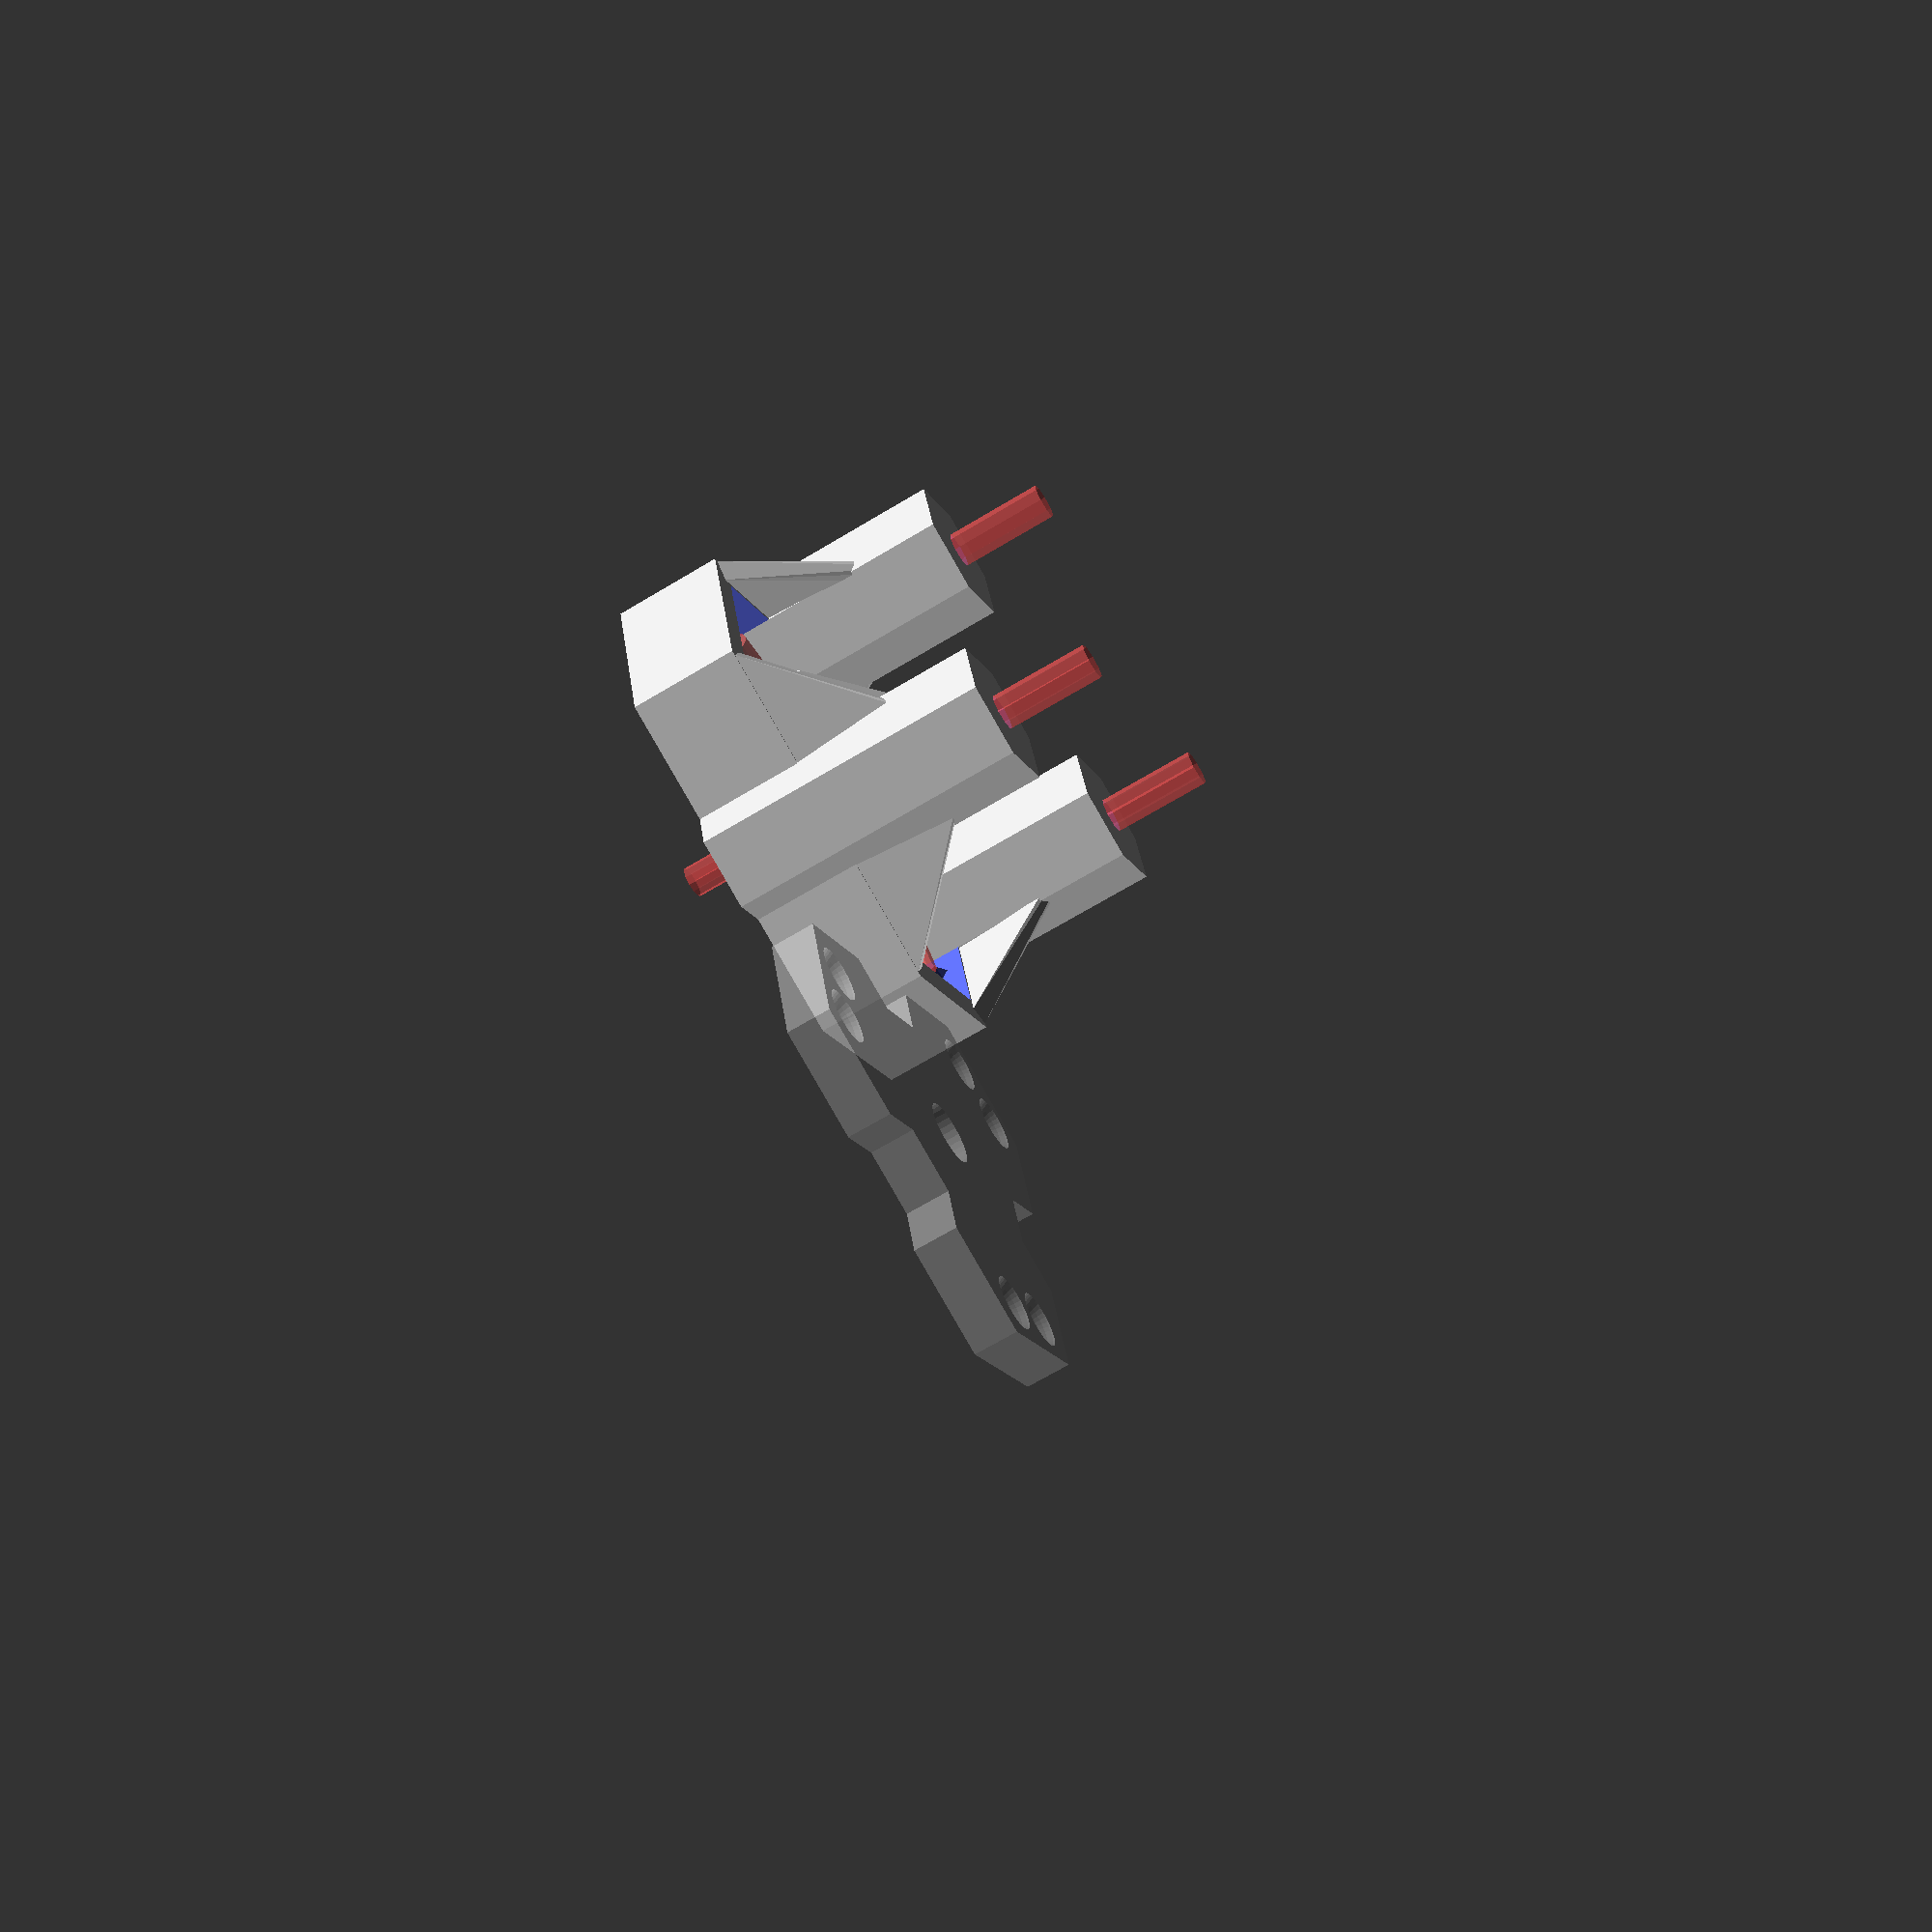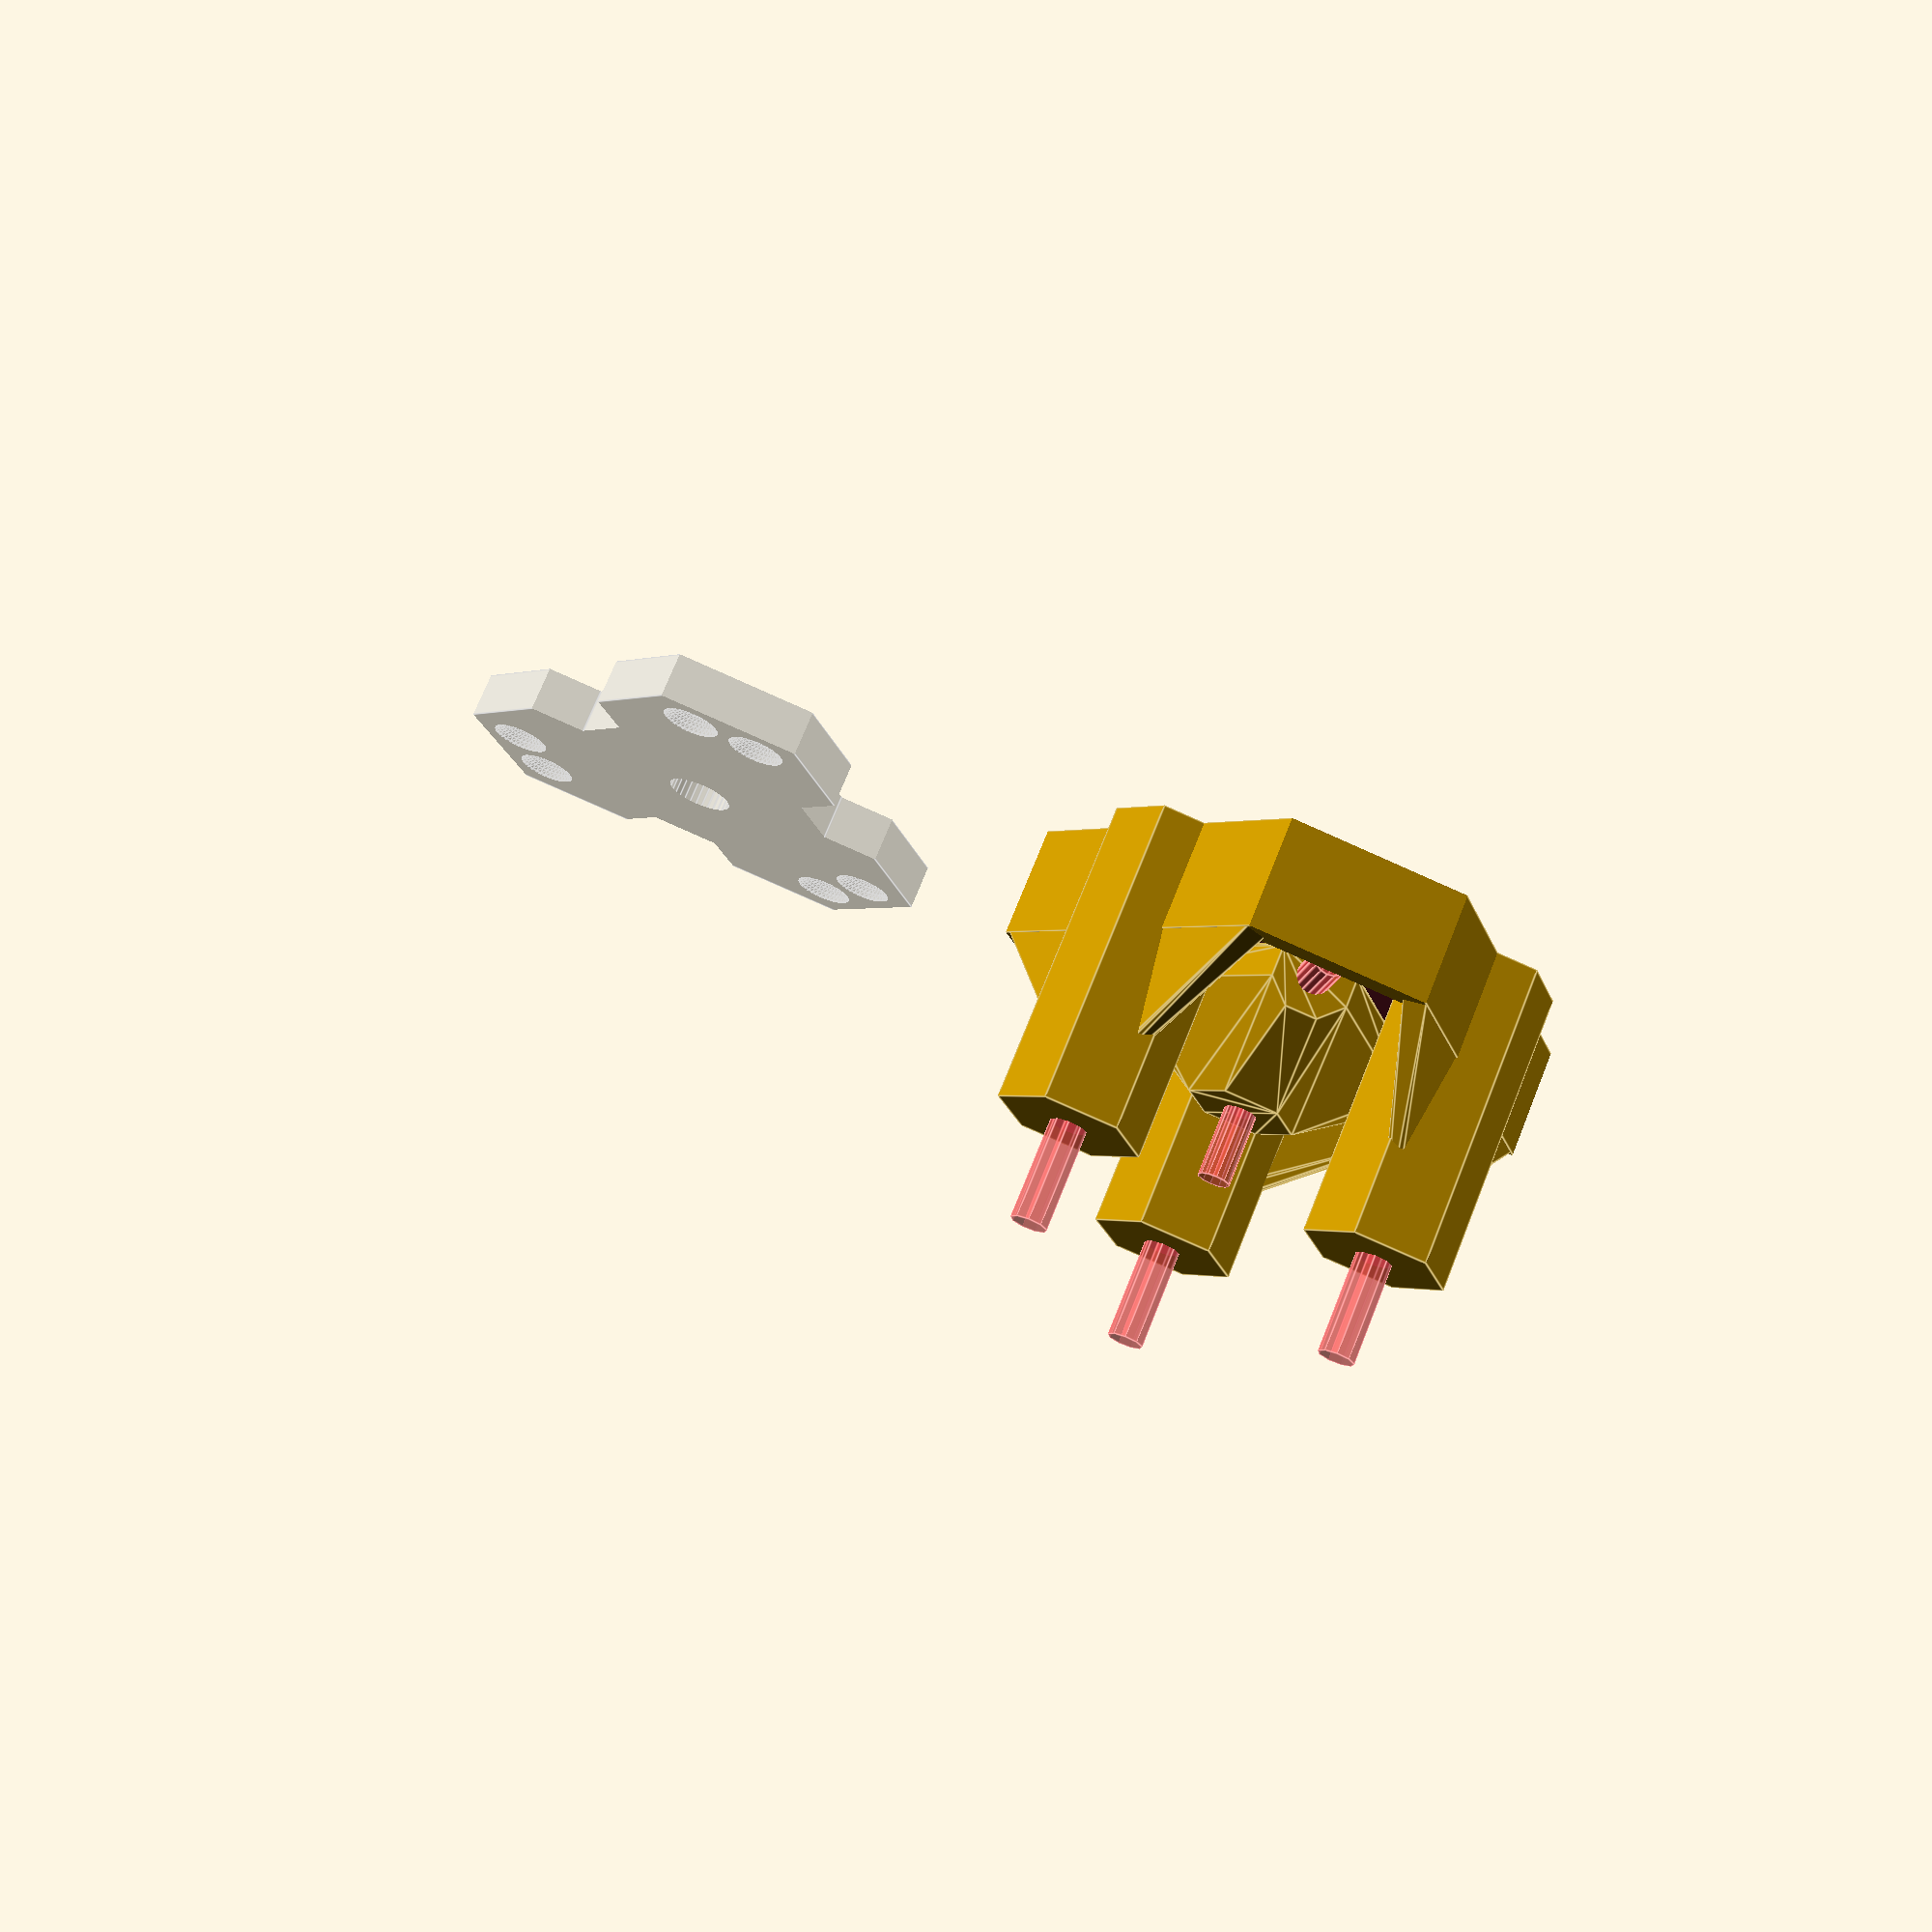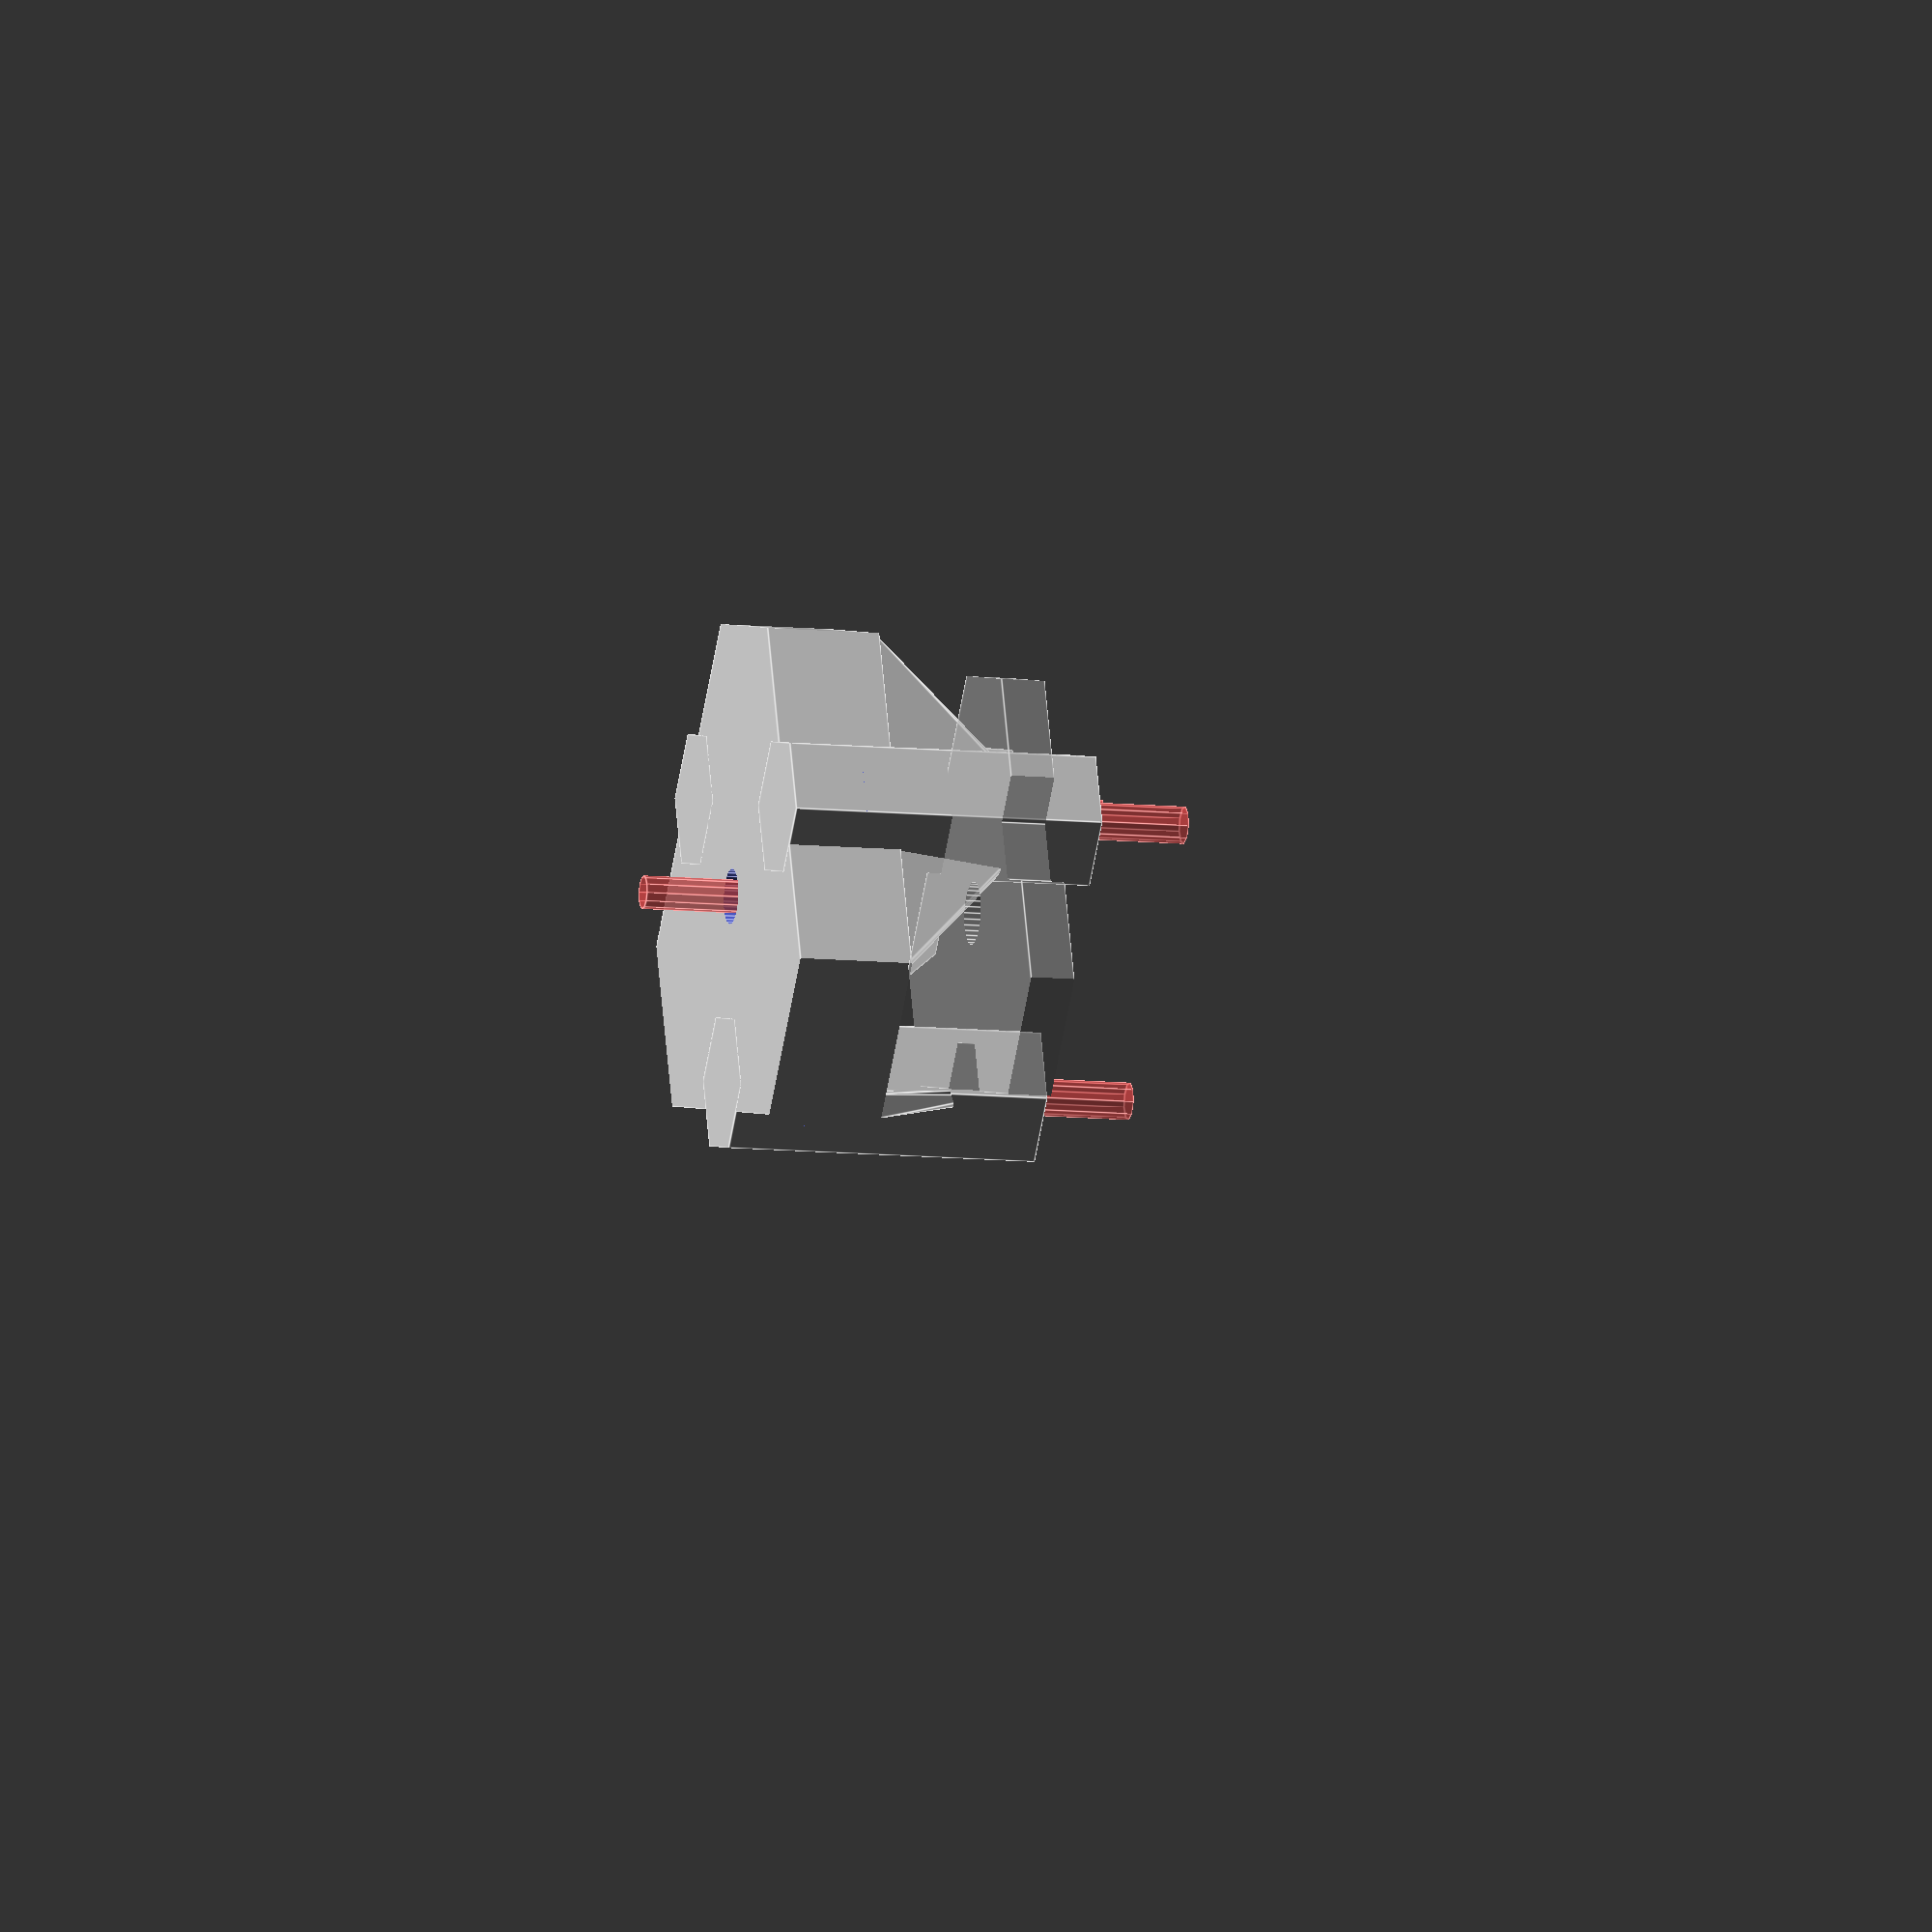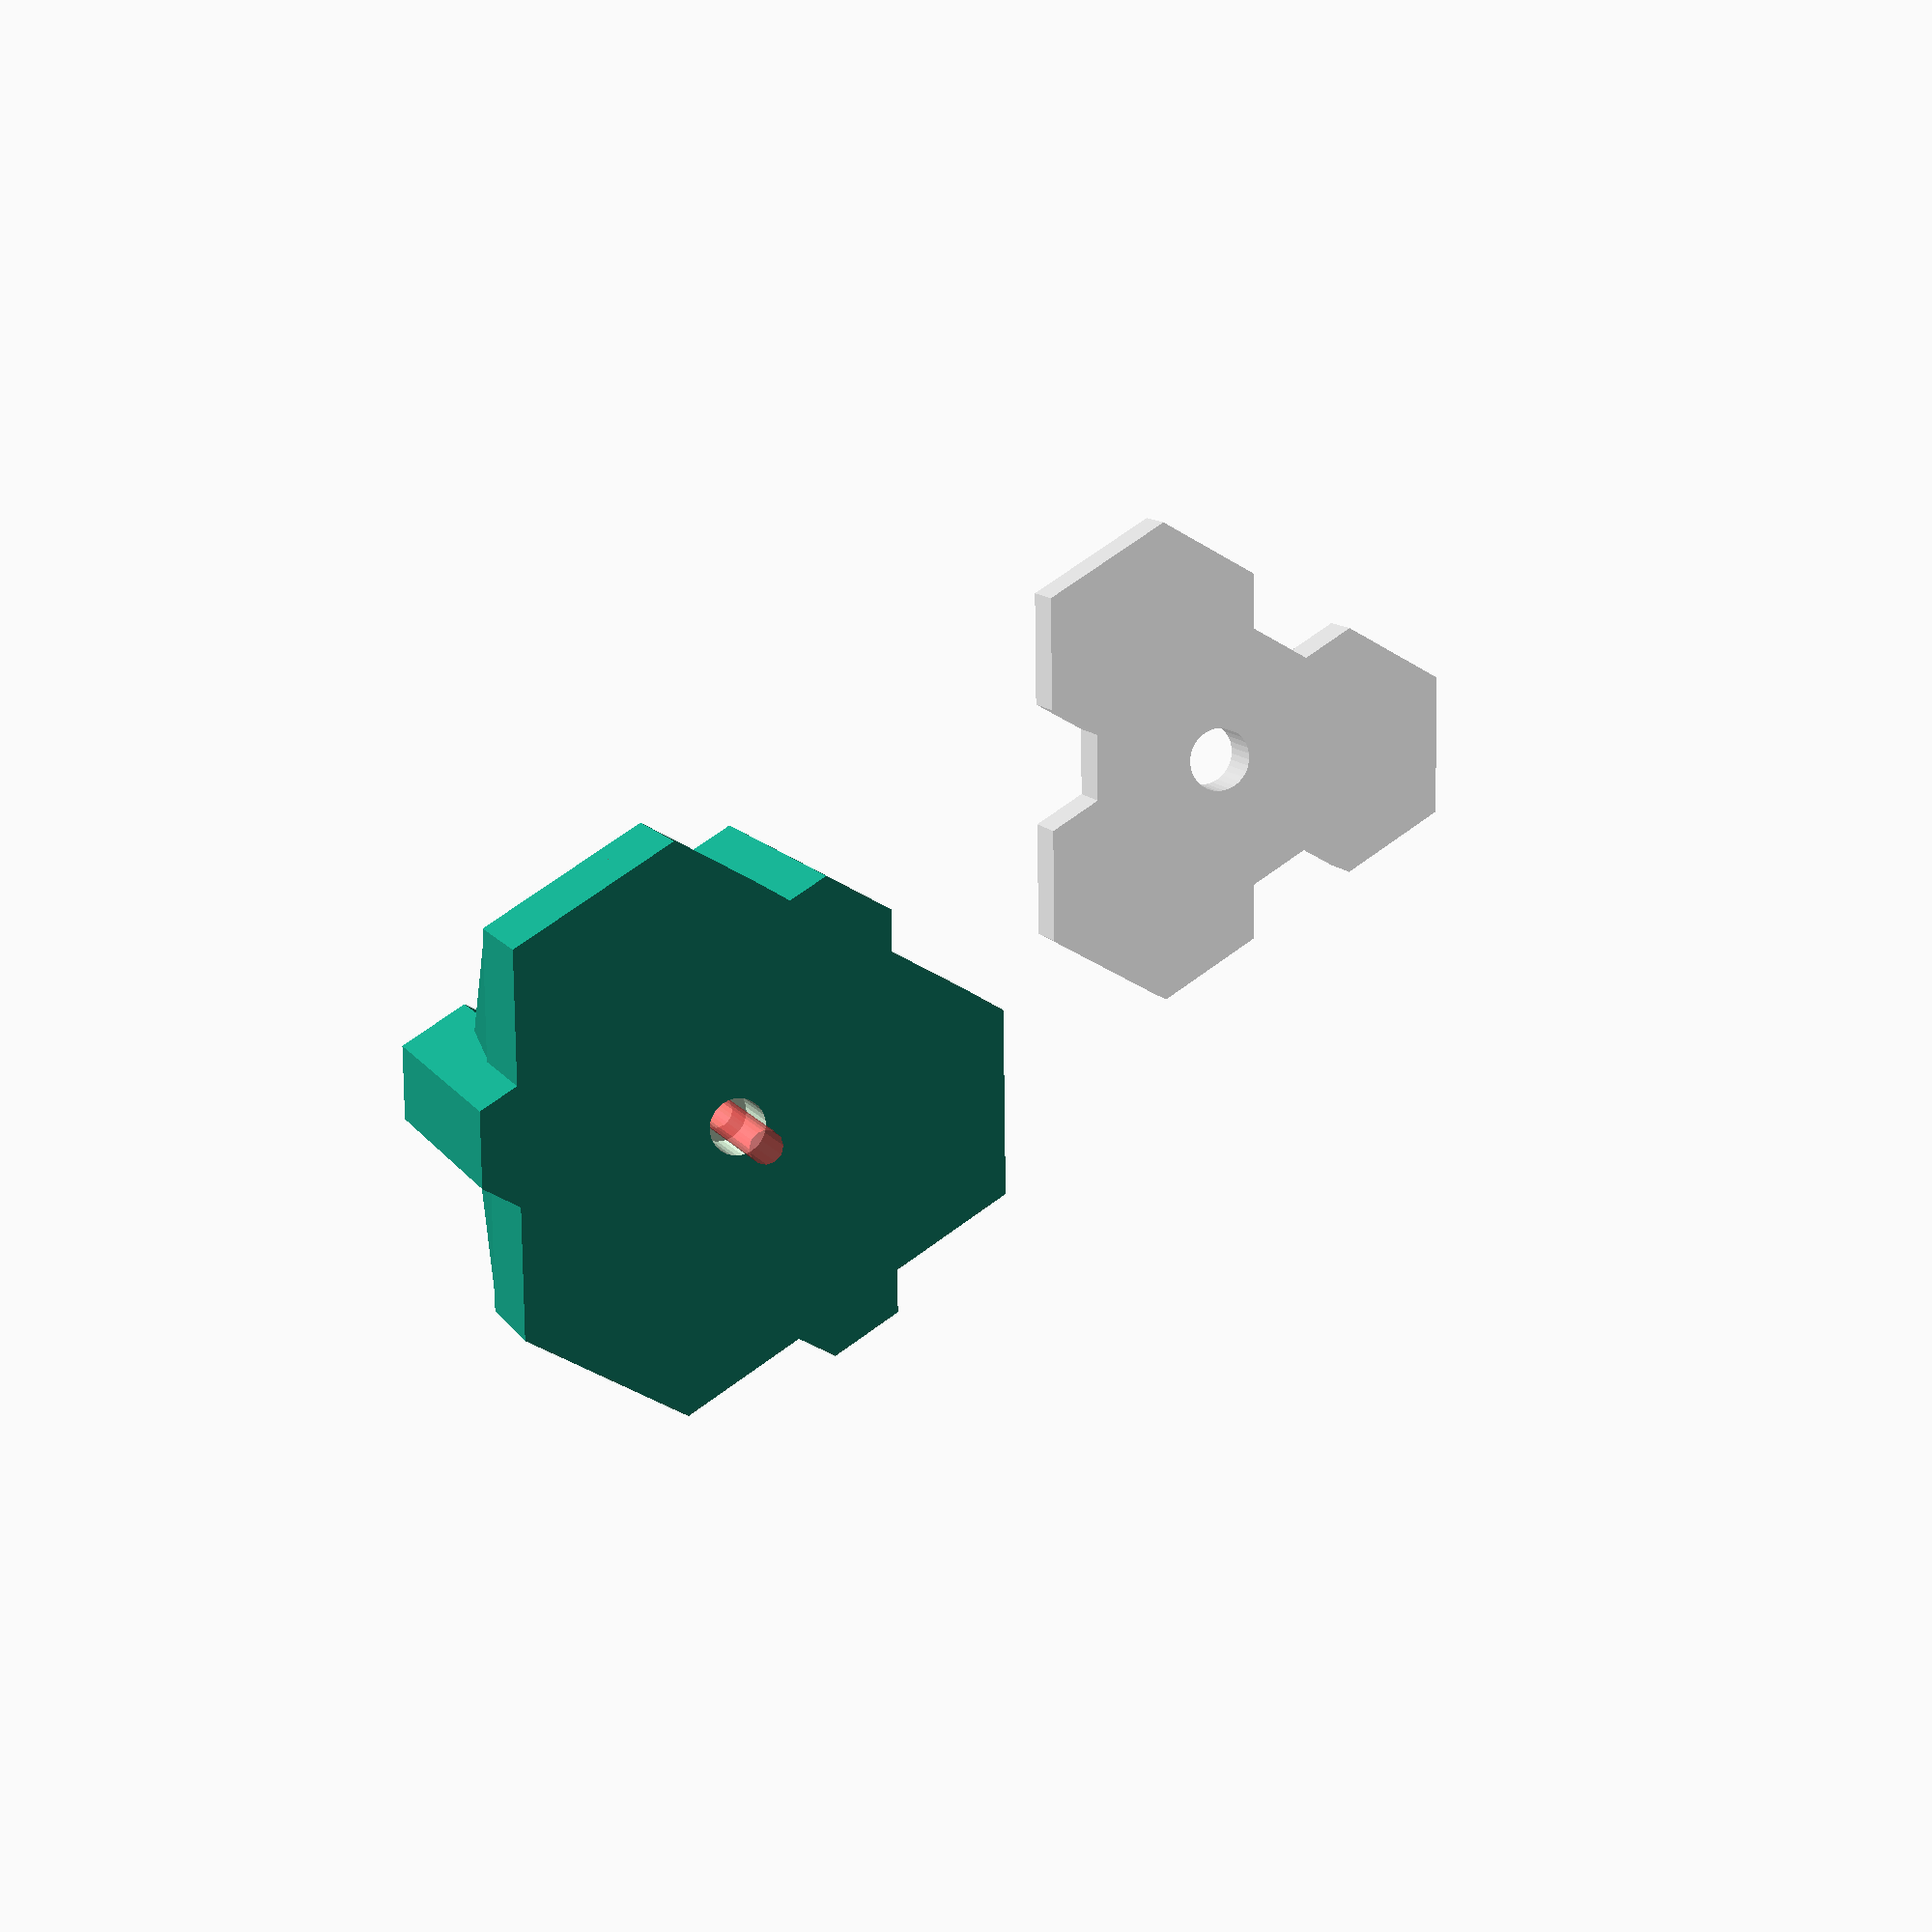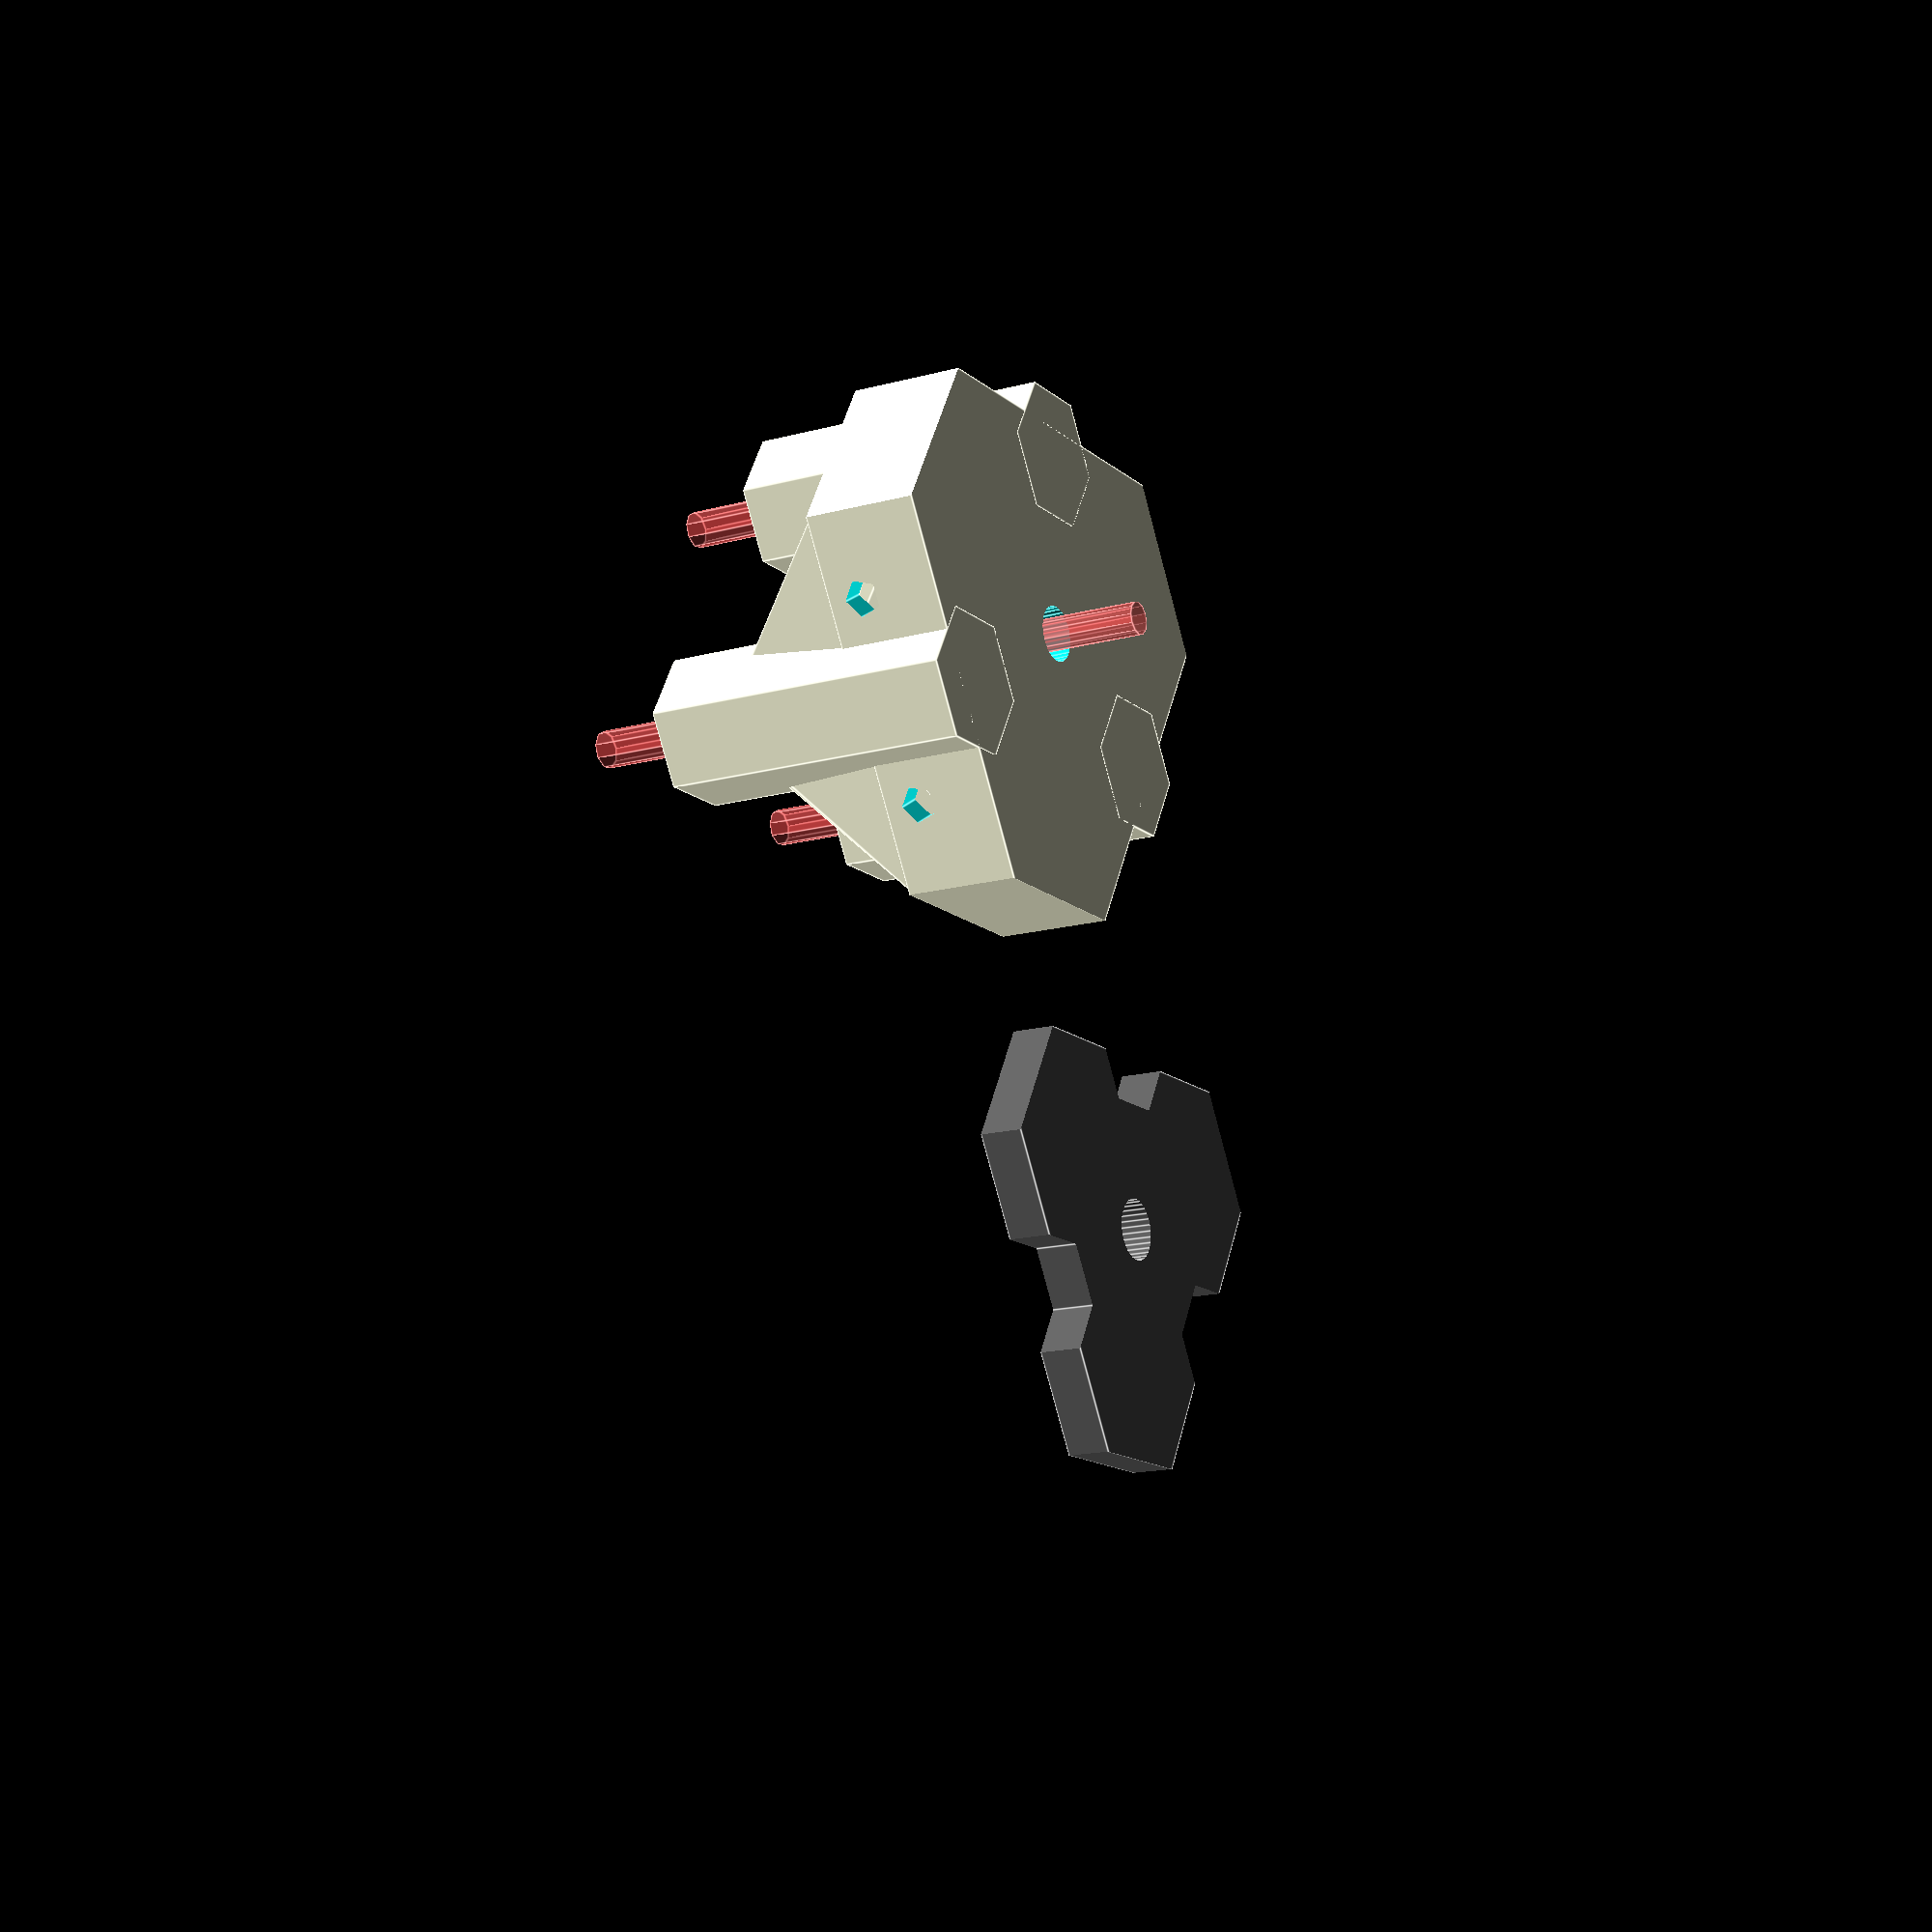
<openscad>
// sketch for low-impact surface probe switch
// Aaron Birenboim   nov14

// low accuracy... but high repeatability version
// of a CNC probe

magRad=10.5;  // radius of magnet group

sphereDiam = 3.0;  // new set of spheres appears to be true 3.0mm
//bitDiam = 1.12;  // 3/64" drill bit, for rods
bitDiam = 1.56;  // 1/16" drill bit

mountTowerRad = 10;

module magnetGroup(fuzz=0) {
 for(i=[-120,0,120]) rotate([0,0,i])
   for (a=[-1,1])  translate([1.8*a,-magRad,0])
     sphere(sphereDiam/2+fuzz,$fn=36);   // 3mm bucky balls
}
module magnetGroupBase() {
 for(i=[-120,0,120]) rotate([0,0,i]) hull()
   for (a=[-1,1])  translate([1.8*a,-magRad,-1])
     cylinder(r2=sphereDiam/2+.5,r1=sphereDiam/2+1.1,h=1.35,$fn=36);
}

module magnetJig(fuzz=0) {
  difference() {
    translate([0,0,-3]) triPlate(2.4,2*magRad-2,2*magRad+4.3);
    magnetGroup(fuzz=fuzz);
    translate([0,0,-4]) cylinder(r=1.7,h=5,$fn=32);

    // mount towers
    for(a=[-120,0,120]) rotate([0,0,a]) {
      translate([0,mountTowerRad  ,-3.6]) cylinder(r=3.5,h=14,$fn=6);
      //translate([0,mountTowerRad+2,-3.6]) 
      //  scale([3,1,1]) rotate([0,0,30]) cylinder(r=4.5  ,h=14,$fn=3);
    }
  }
}

// top mounting plate for m6 bolt attachment
module topPlateM6(fuzz=.1) {
  difference() {
    rotate([0,0,60]) triPlate(8,20,30);

    for(a=[-120,0,120]) rotate([0,0,a])
      translate([0,mountTowerRad,0]) {
        // mount tower cut-out
        translate([0,0,5]) cylinder(r=4+fuzz*2,h=8,$fn=6);

        // screw holes for mount towers  #2 screw is diam 2.12
        translate([0,0,-1]) {
          cylinder(r=2.12/2+fuzz+.2,h=14,$fn=24); // drill hole
          cylinder(r1=4.1/2+fuzz+.2,r2=4.1/2+fuzz,h=3,$fn=24); // countersink
        }
      }

    // countersink for hex head on M6
    cylinder(r=5.9/2+fuzz,h=22,$fn=36,center=true);
    translate([0,0,4]) cylinder(h=6,r1=9.9/2/cos(30)+0.5*fuzz,
                                    r2=9.9/2/cos(30)+3  *fuzz,$fn=6);
    translate([0,0,3.3]) cylinder(r=9/2+3*fuzz,h=1,$fn=48);
    translate([0,0,2]) cylinder(h=3,r1=5.9/2,r2=5.9/2+1,$fn=48);

  }
}
module topPlateM6a(fuzz=.1) {
  difference() {
    union() {
      // mount towers
      for(a=[-120,0,120]) rotate([0,0,a])
        translate([0,mountTowerRad,0]) cylinder(r=4,h=8,$fn=6);

      rotate([0,0,60]) //difference() {
        triPlate(6,16.92,26.92);
      //  translate([0,0,3]) triPlate(4,14,24);
      //}

      // hex head catcher for M6
      cylinder(h=6,r1=8,r2=6,$fn=6);
    }

    // screw holes for mount towers  #2 screw is diam 2.12
    for(a=[-120,0,120]) rotate([0,0,a])
       translate([0,mountTowerRad,-1])
         cylinder(r=2.12/2+fuzz+.2,h=14,$fn=13);

    // countersink for hex head on M6
    cylinder(r=5.9/2+fuzz,h=22,$fn=17,center=true);
    translate([0,0,3]) cylinder(h=6,r1=9.9/2/cos(30),r2=9.9/2/cos(30)+2*fuzz,$fn=6);
    translate([0,0,2.3]) cylinder(r=9/2+3*fuzz,h=1,$fn=48);

  }
}

module magnetMount(notional=false,fuzz=0) {
  // magnets for contacts and alignment
  if (notional) color([0,0.4,0.8]) magnetGroup();

  // magnet base
  difference() {
    union() {
      difference() {
        translate([0,0,-3.6]) triPlate(3.6+2.6,2*magRad+2,2*magRad+8);
        translate([0,0,-0.2]) triPlate(10     ,2*magRad-1,2*magRad+5);
      }
      magnetGroupBase();

      // mount towers
      for(a=[-120,0,120]) rotate([0,0,a])
        translate([0,mountTowerRad,-3.6]) {
          cylinder(r=4,h=17,$fn=6);

          hull() {
            translate([0,0 ,14]) cylinder(r=.4,h=1,$fn=6);
            translate([0,0.8,6]) cube([20,1.3,.1],center=true);
          }
        }
    }

    // screw holes for mount towers  #2 screw is diam 2.12
    for(a=[-120,0,120]) rotate([0,0,a])
        translate([0,mountTowerRad,5])
          #cylinder(r=2.12/2+fuzz-.2,h=14,$fn=9);

    magnetGroup(fuzz=fuzz);

    // skip this for actual printed model... 
    //   this is just to see insides easier for display
    if (notional)
      translate([0,0,.5]) cylinder(r=7+magRad,h=10,$fn=6);

    // probe pass-through
    translate([0,0,-4]) cylinder(r=1.5,h=5,$fn=32);

    // drill holes for magnet contact wires
    for(a=[-1,1]) translate([a*5.5,15,.65])
      rotate([90,0,0]) rotate([0,0,18]) cylinder(r=1,h=6,$fn=5);

  }
}

module probeMount(notional=false,fuzz=0) {
  difference() {
    hull() {
      cylinder(r=3,h=6,$fn=6);

      // holders for rods
      for(a=[-120,0,120]) rotate([0,0,a])
        rotate([90,0,0]) rotate([0,0,22.5])
        cylinder(r=bitDiam/2+1.5,h=8,$fn=8);

    }

    // chop off bottom of hull a bit
    translate([0,0,-3]) cylinder(r=22,h=3-bitDiam/2-fuzz-.2,$fn=6);

    // drill holes to hold rods
    for(a=[-120,0,120]) rotate([0,0,a])
      #translate([0,-1.5,0] )rotate([90,0,0])
        cylinder(r=bitDiam/2+fuzz,h=10.5,$fn=16);

    // hole for probe
    //#cylinder(r=bitDiam/2+fuzz,h=20,$fn=16,center=true);
    #cylinder(r=.7+fuzz,h=20,$fn=12,center=true); // for pin
  }
}

module triPlate(h=2,r1=8,r2=10) {
  rotate([0,0,30]) intersection() {
    cylinder(r=r1,h=h,$fn=3);
    translate([0,0,-0.1]) rotate([0,0,60]) cylinder(r=r2,h=h+0.2,$fn=3);
  }
}

// parts to be fabricated
//translate([35,0,0])
magnetMount(fuzz=0.16);//,notional=true);
translate([0,0,1.5]) probeMount(fuzz=0.2);
%translate([33,0,4]) magnetJig(fuzz=.11);

//translate([0,0,14])
//%translate([0,0,2.8]) rotate([180,0,60])
  //topPlateM6();

</openscad>
<views>
elev=247.9 azim=254.8 roll=238.9 proj=p view=wireframe
elev=108.2 azim=10.3 roll=158.3 proj=p view=edges
elev=9.7 azim=169.4 roll=254.8 proj=o view=edges
elev=349.1 azim=210.8 roll=160.4 proj=p view=wireframe
elev=15.6 azim=121.1 roll=119.9 proj=p view=edges
</views>
